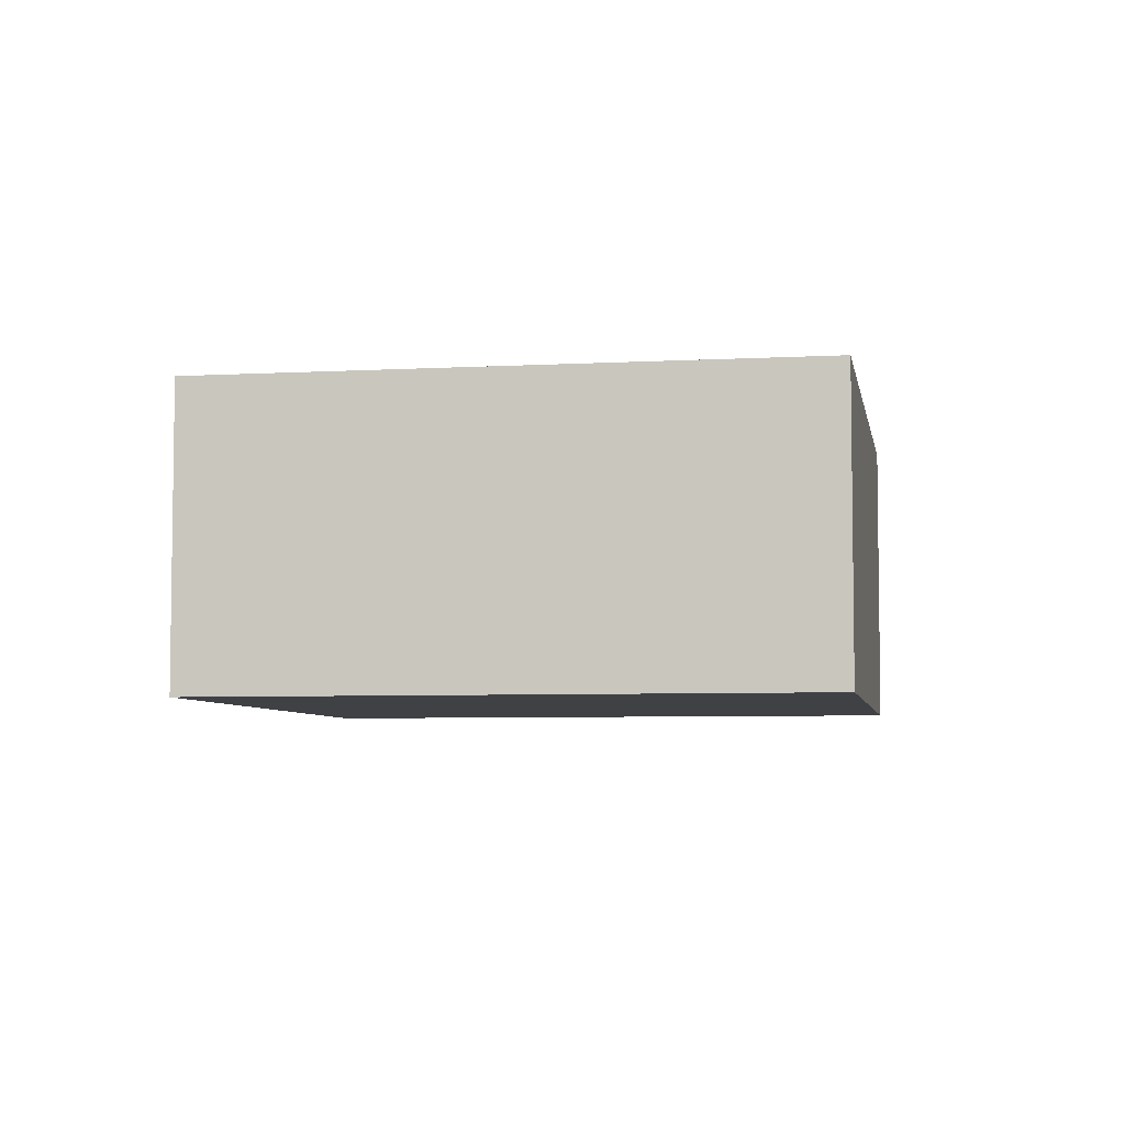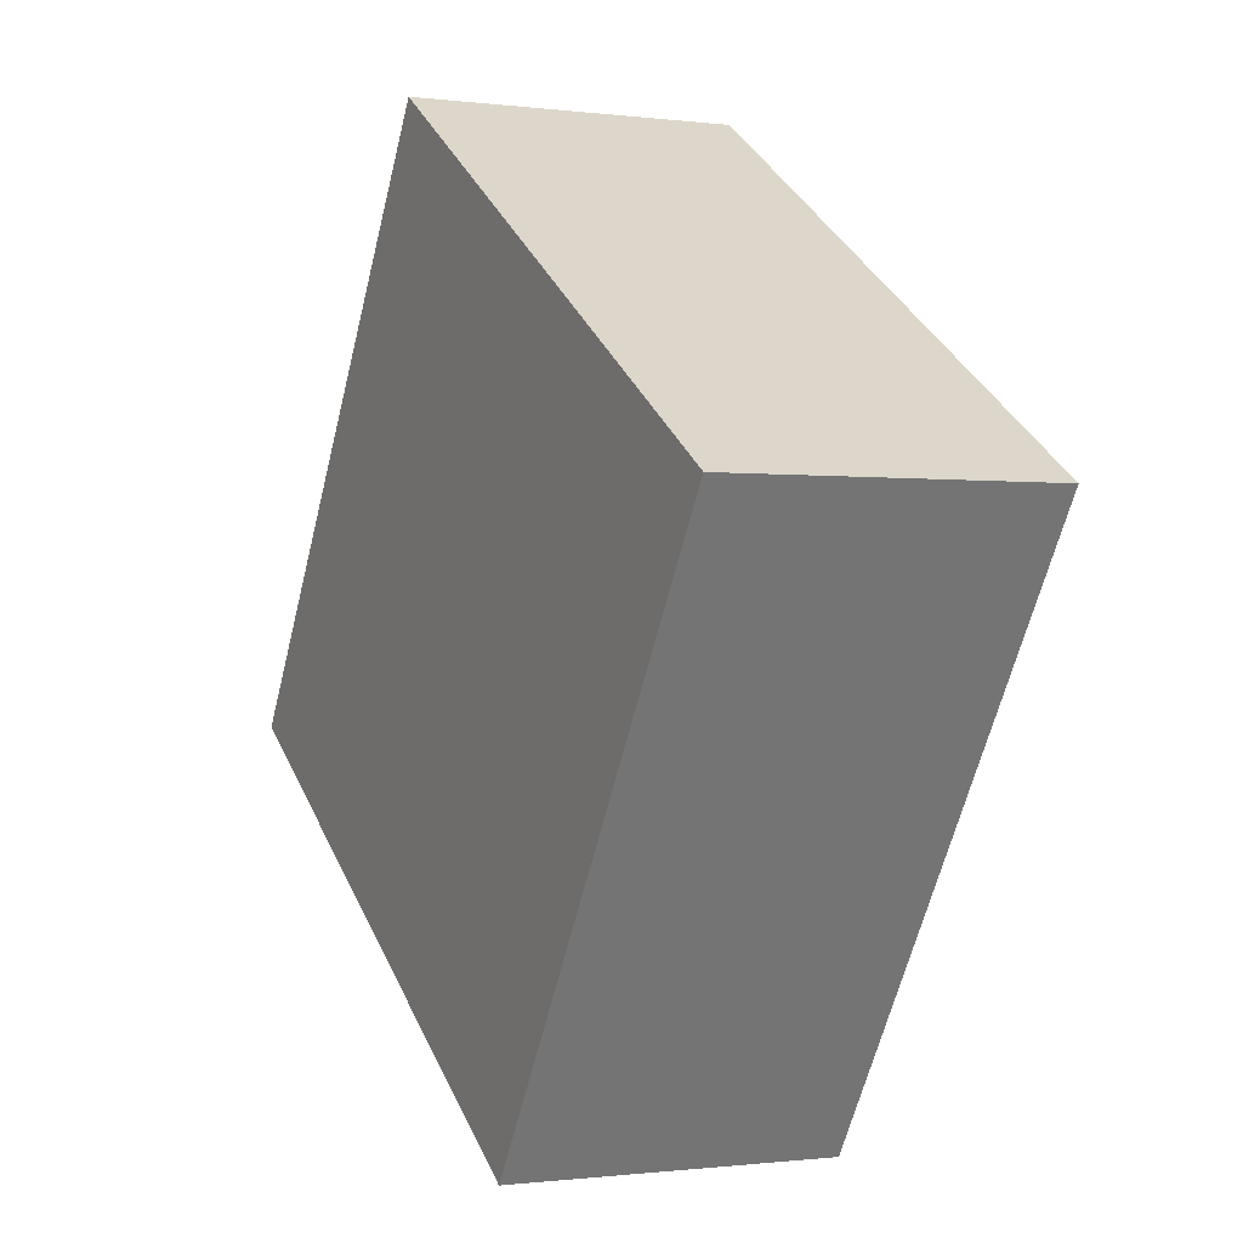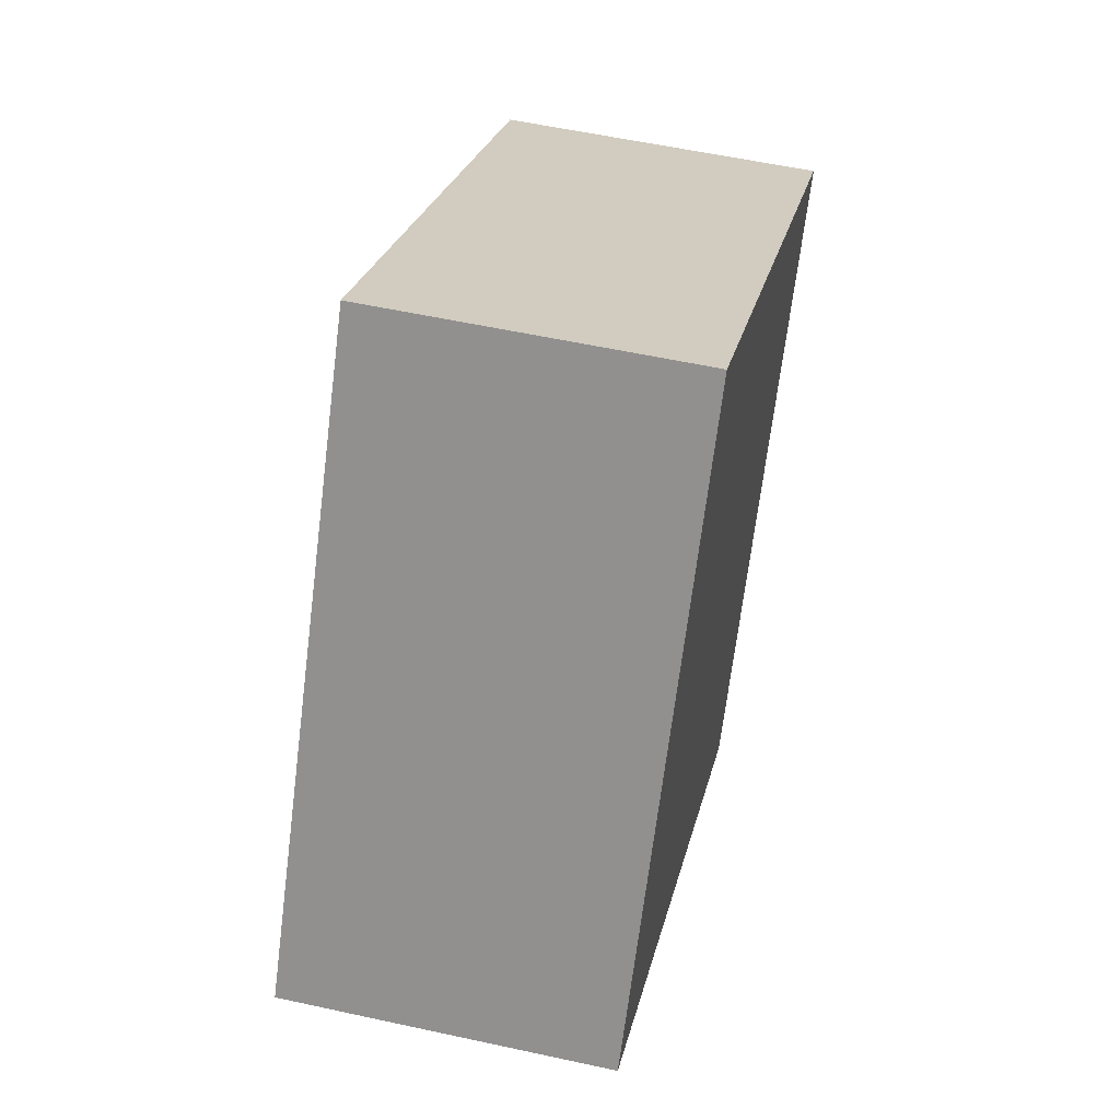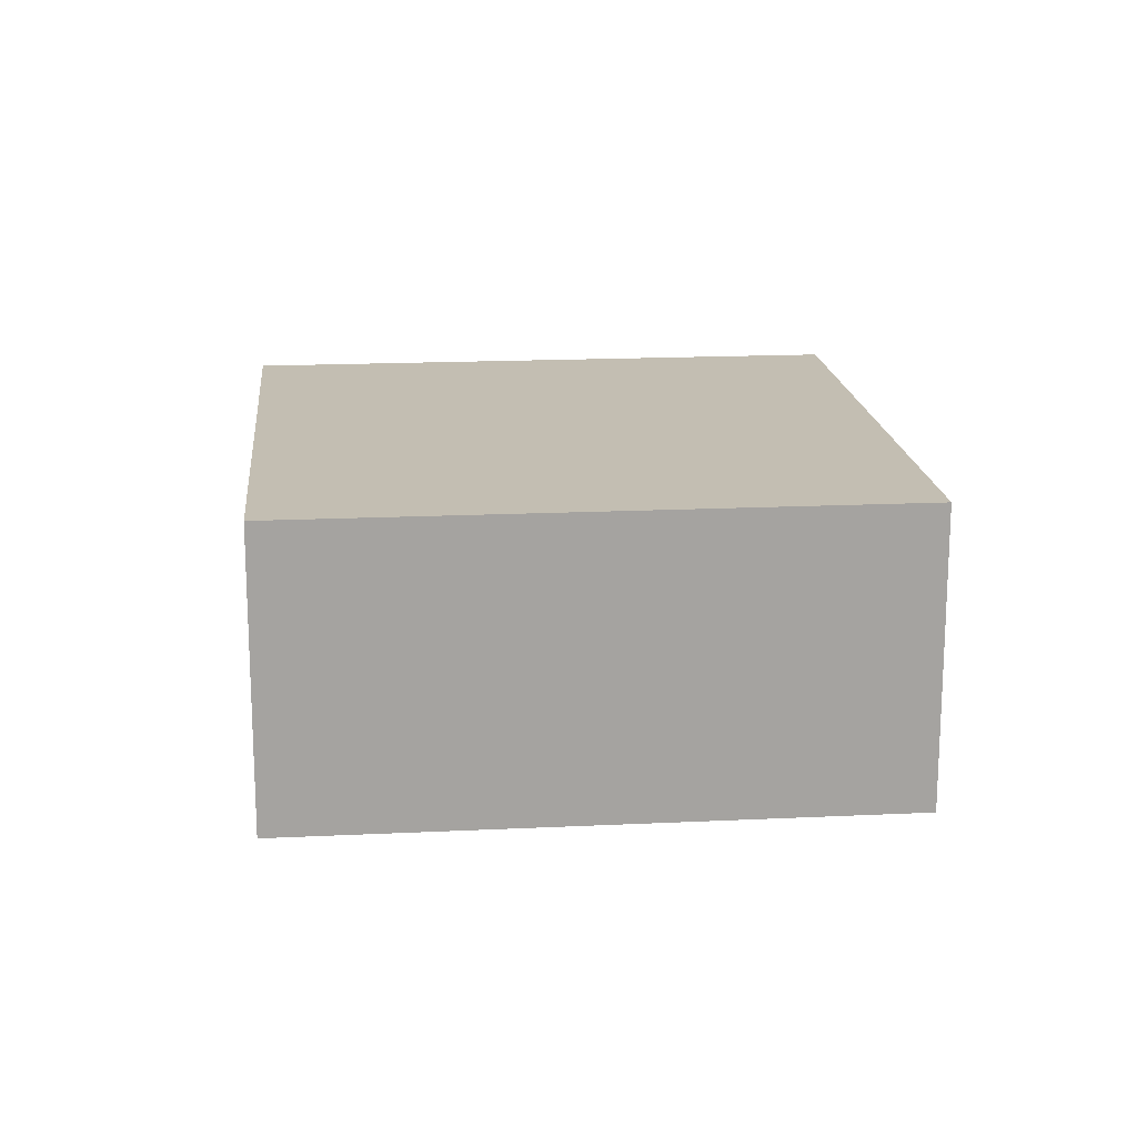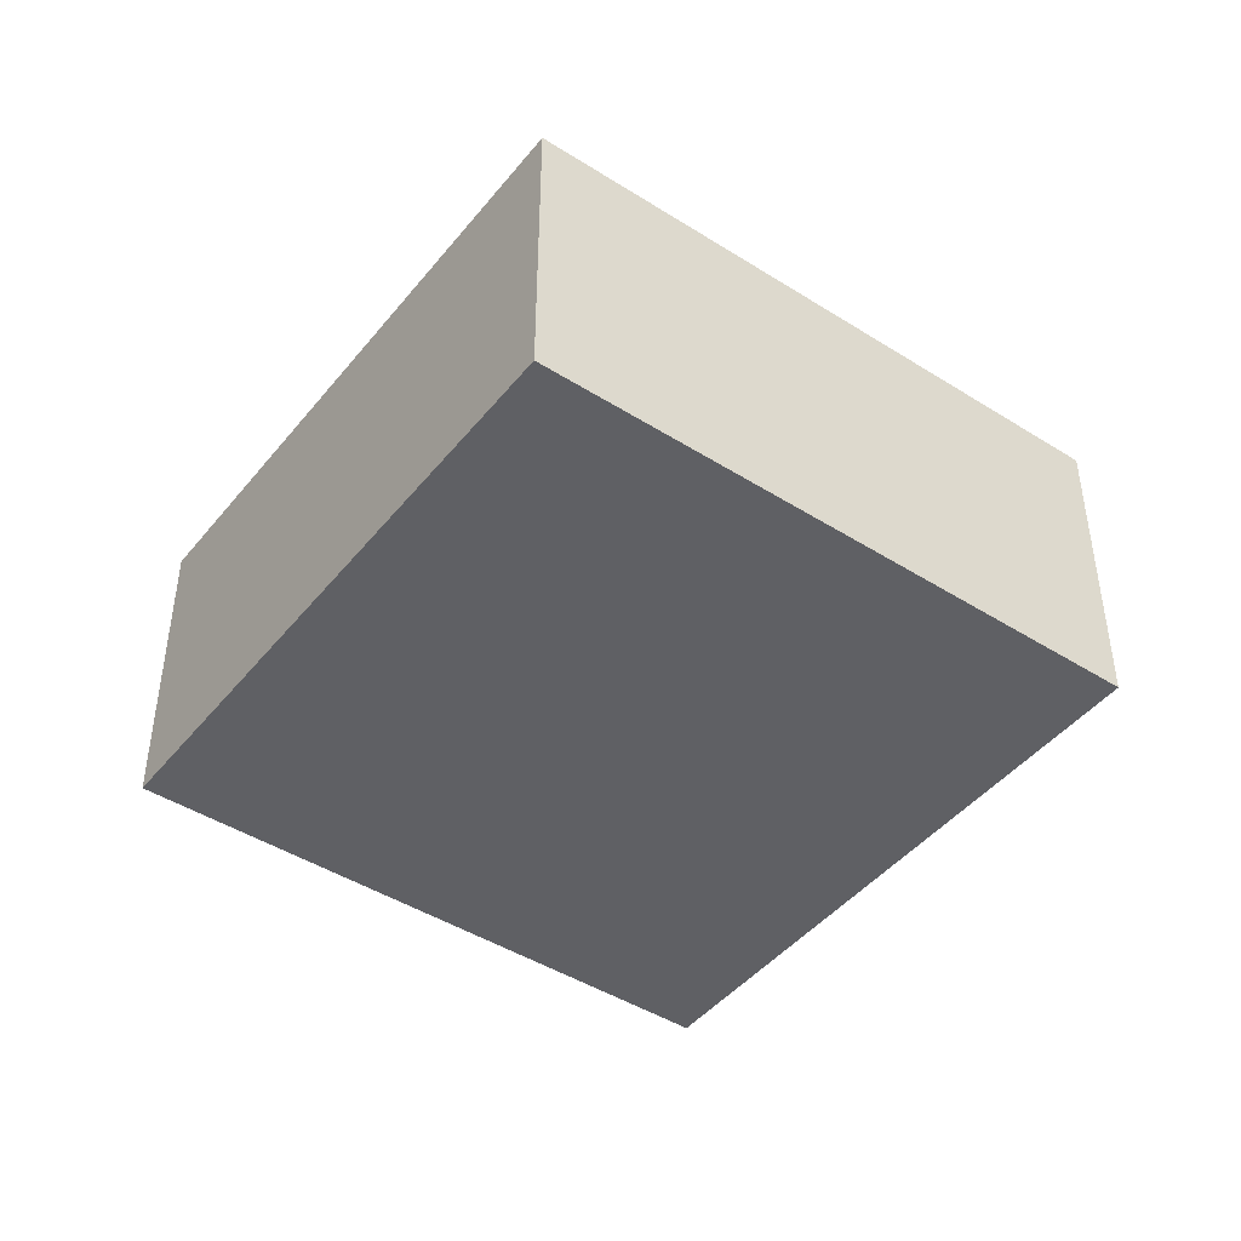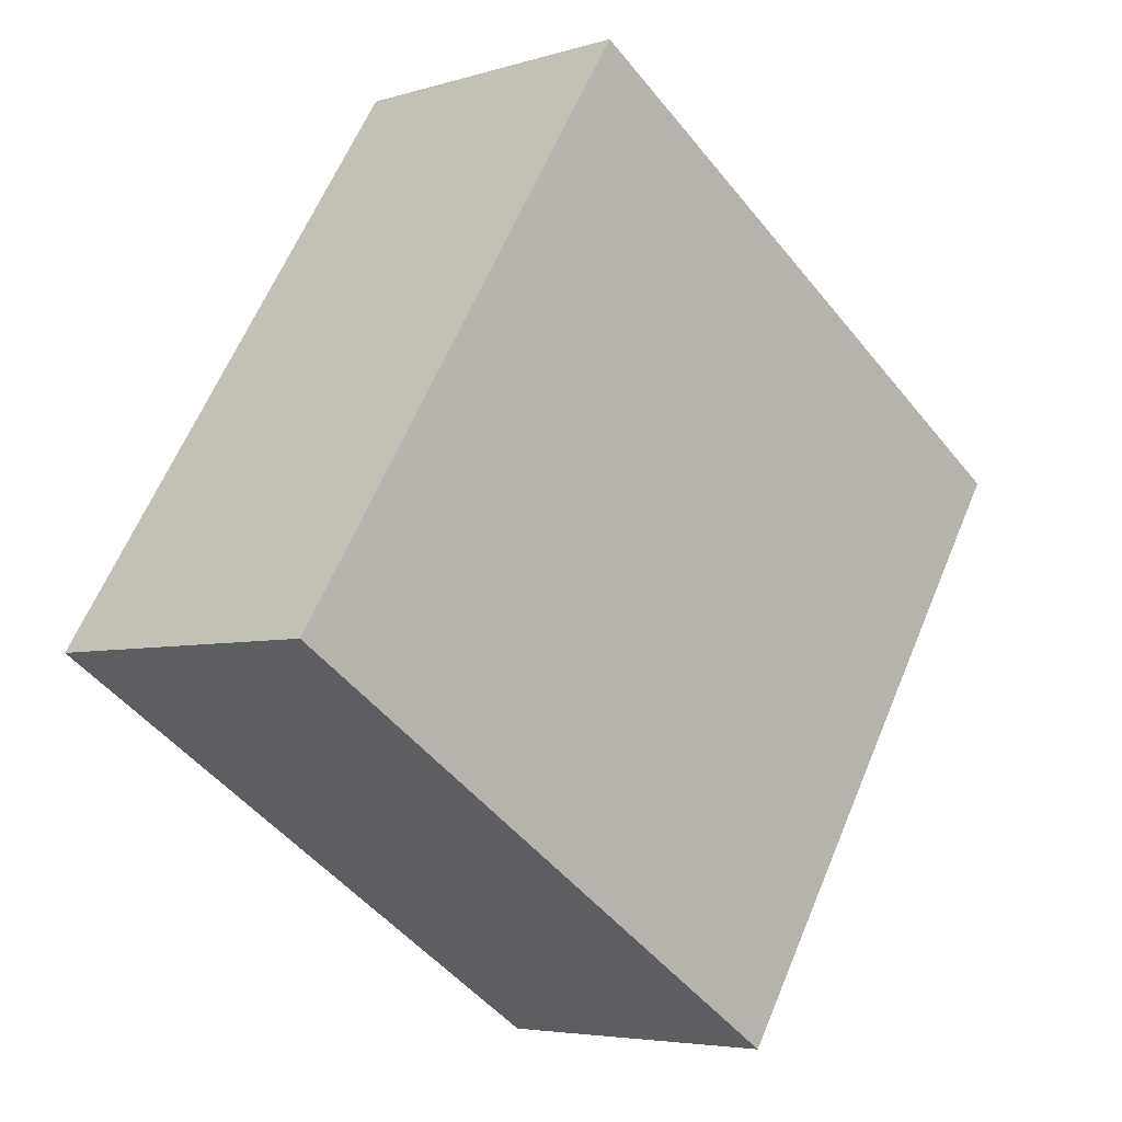
<metadata>
{"format":"obj","ext":"obj","renderer":"f3d","projection":"perspective","resolution":1024,"background":"white","views":[{"elev":-5.6,"azim":132.5,"up":"+Y"},{"elev":-0.7,"azim":64.1,"up":"+Z"},{"elev":55.5,"azim":-77.0,"up":"+Z"},{"elev":17.3,"azim":-62.7,"up":"+Y"},{"elev":-44.8,"azim":-3.5,"up":"+Y"},{"elev":-4.9,"azim":-45.7,"up":"+Z"}]}
</metadata>
<code>
g Mesh1 Model
v -0.02004 0.0898 0.1039
v 0.119 0.0898 0.01441
v 0.02945 0.0898 -0.1246
v -0.1096 0.0898 -0.03508
f 1 2 3 4
v -0.02004 0.0108 0.1039
v 0.119 0.0108 0.01441
f 5 6 2 1
v -0.1096 0.0108 -0.03508
v 0.02945 0.0108 -0.1246
f 5 7 8 6
f 7 5 1 4
f 8 7 4 3
f 6 8 3 2

</code>
